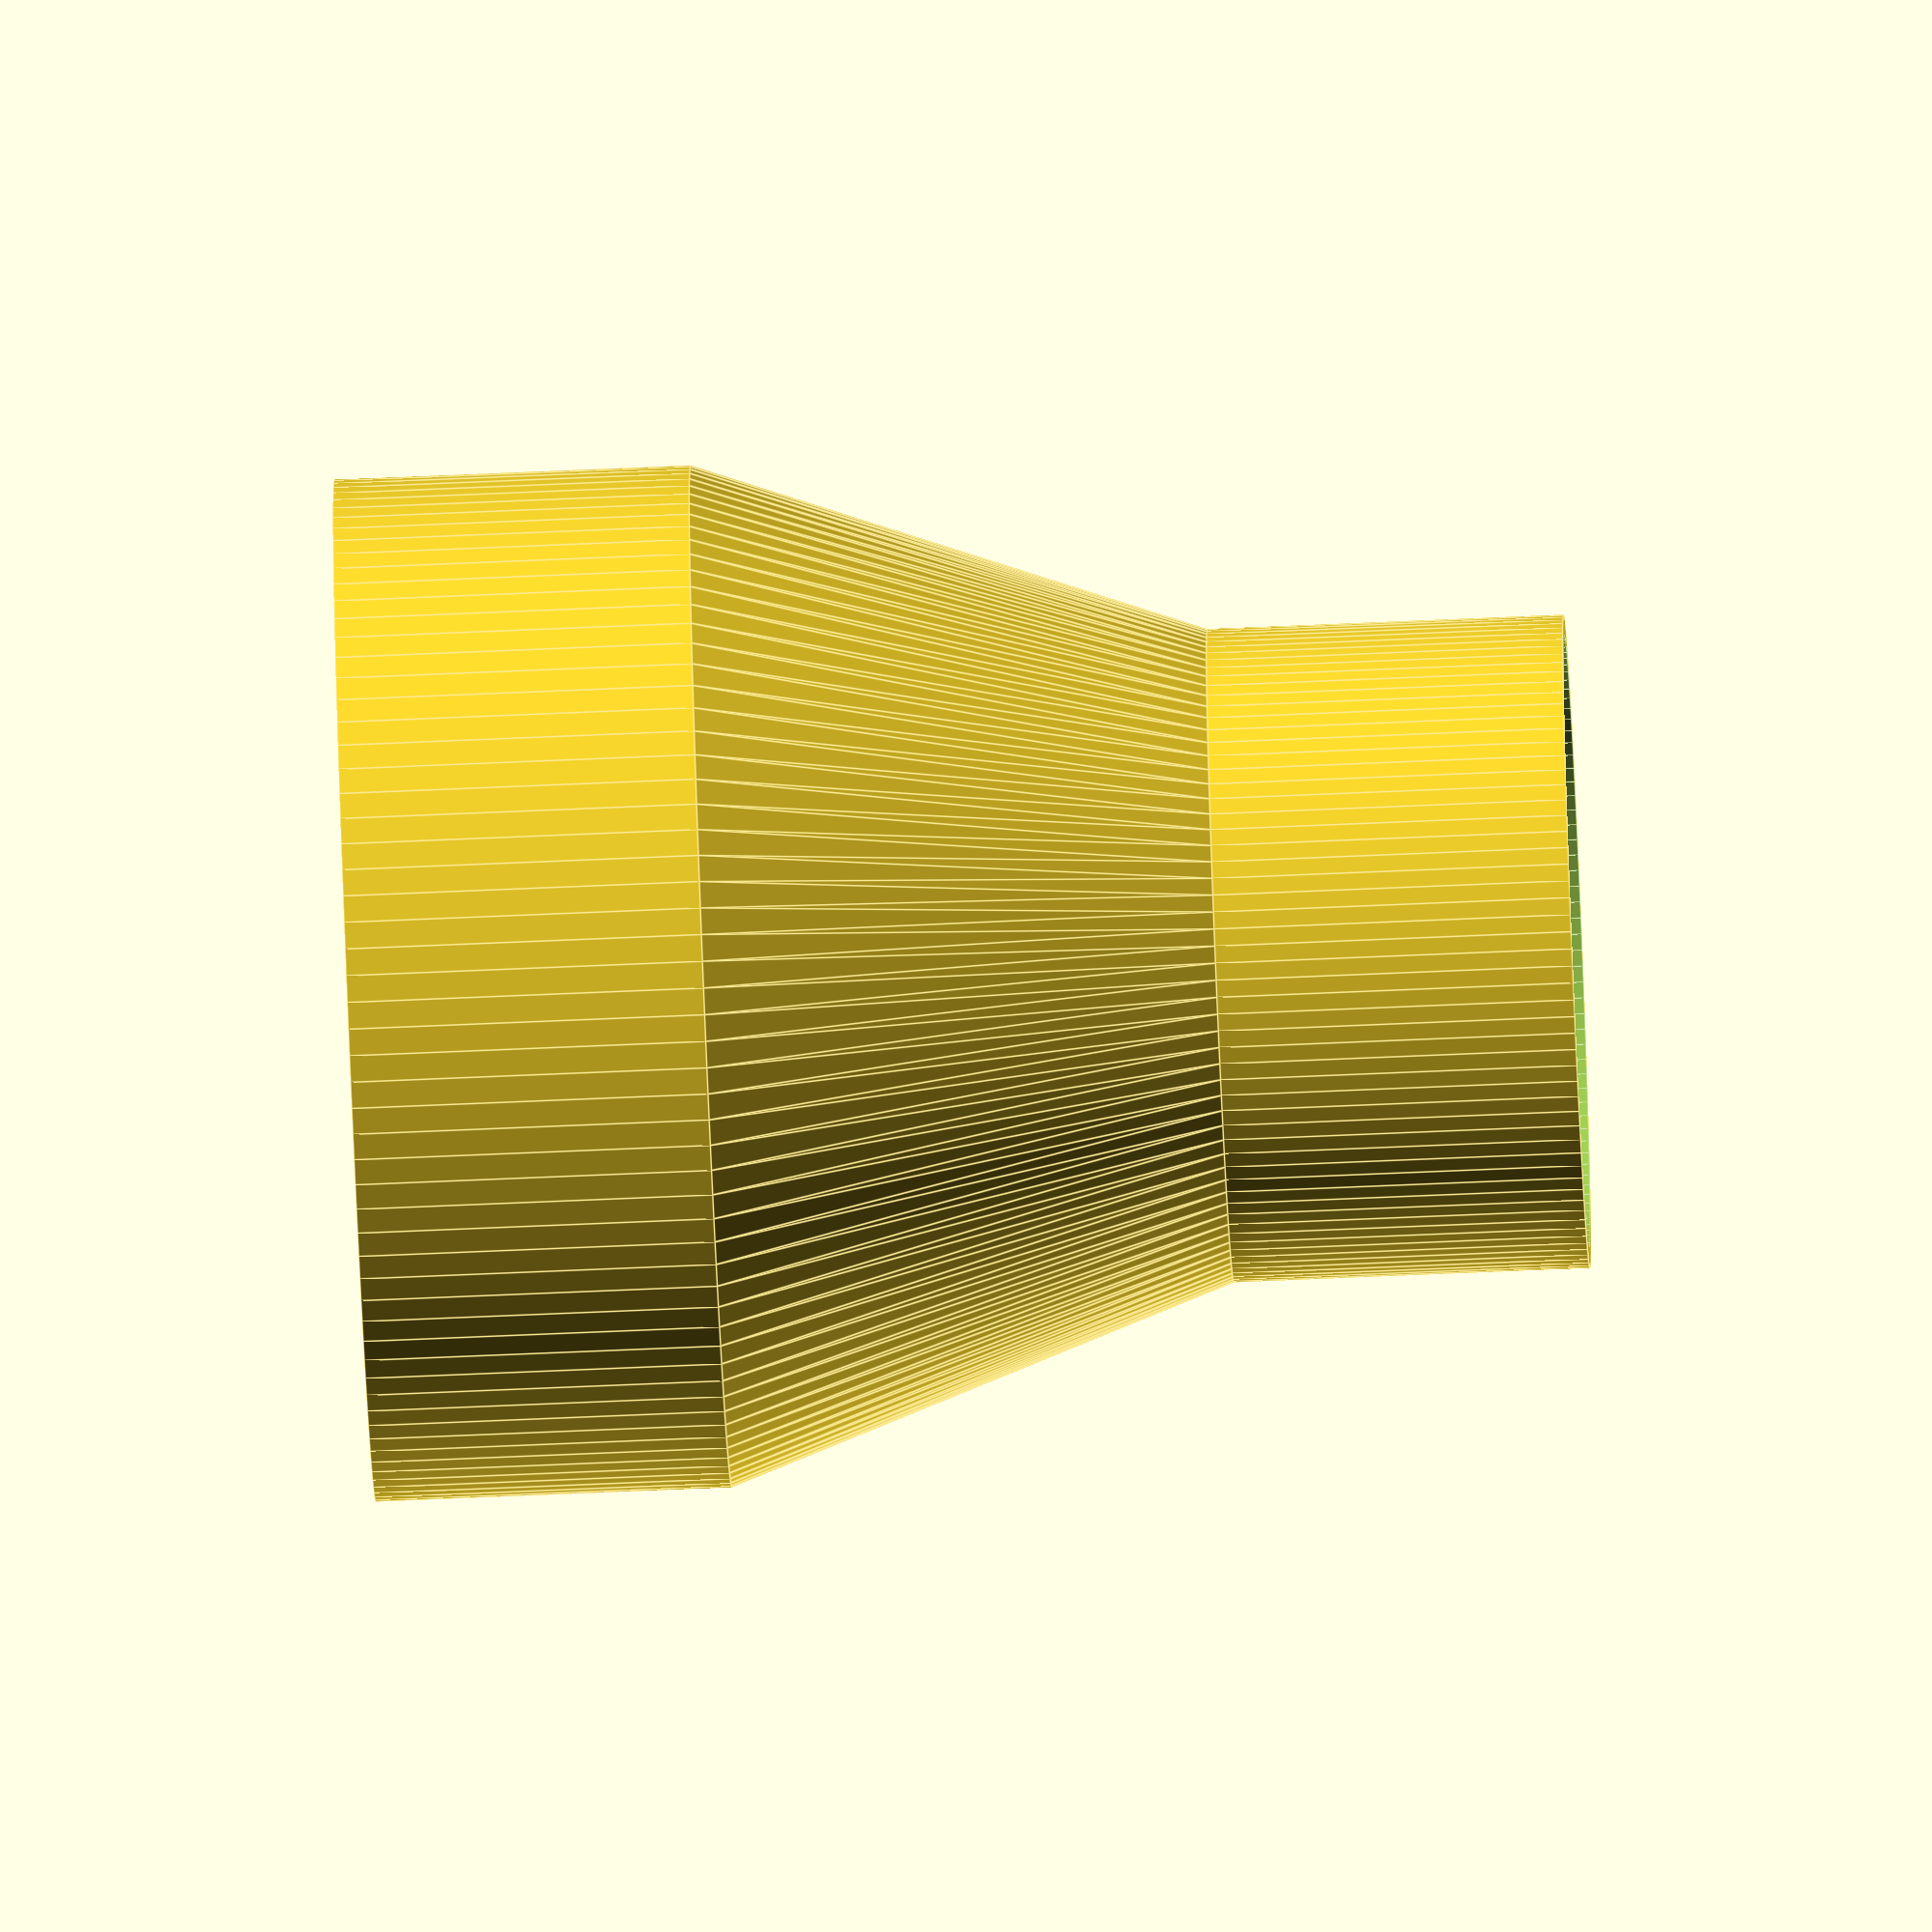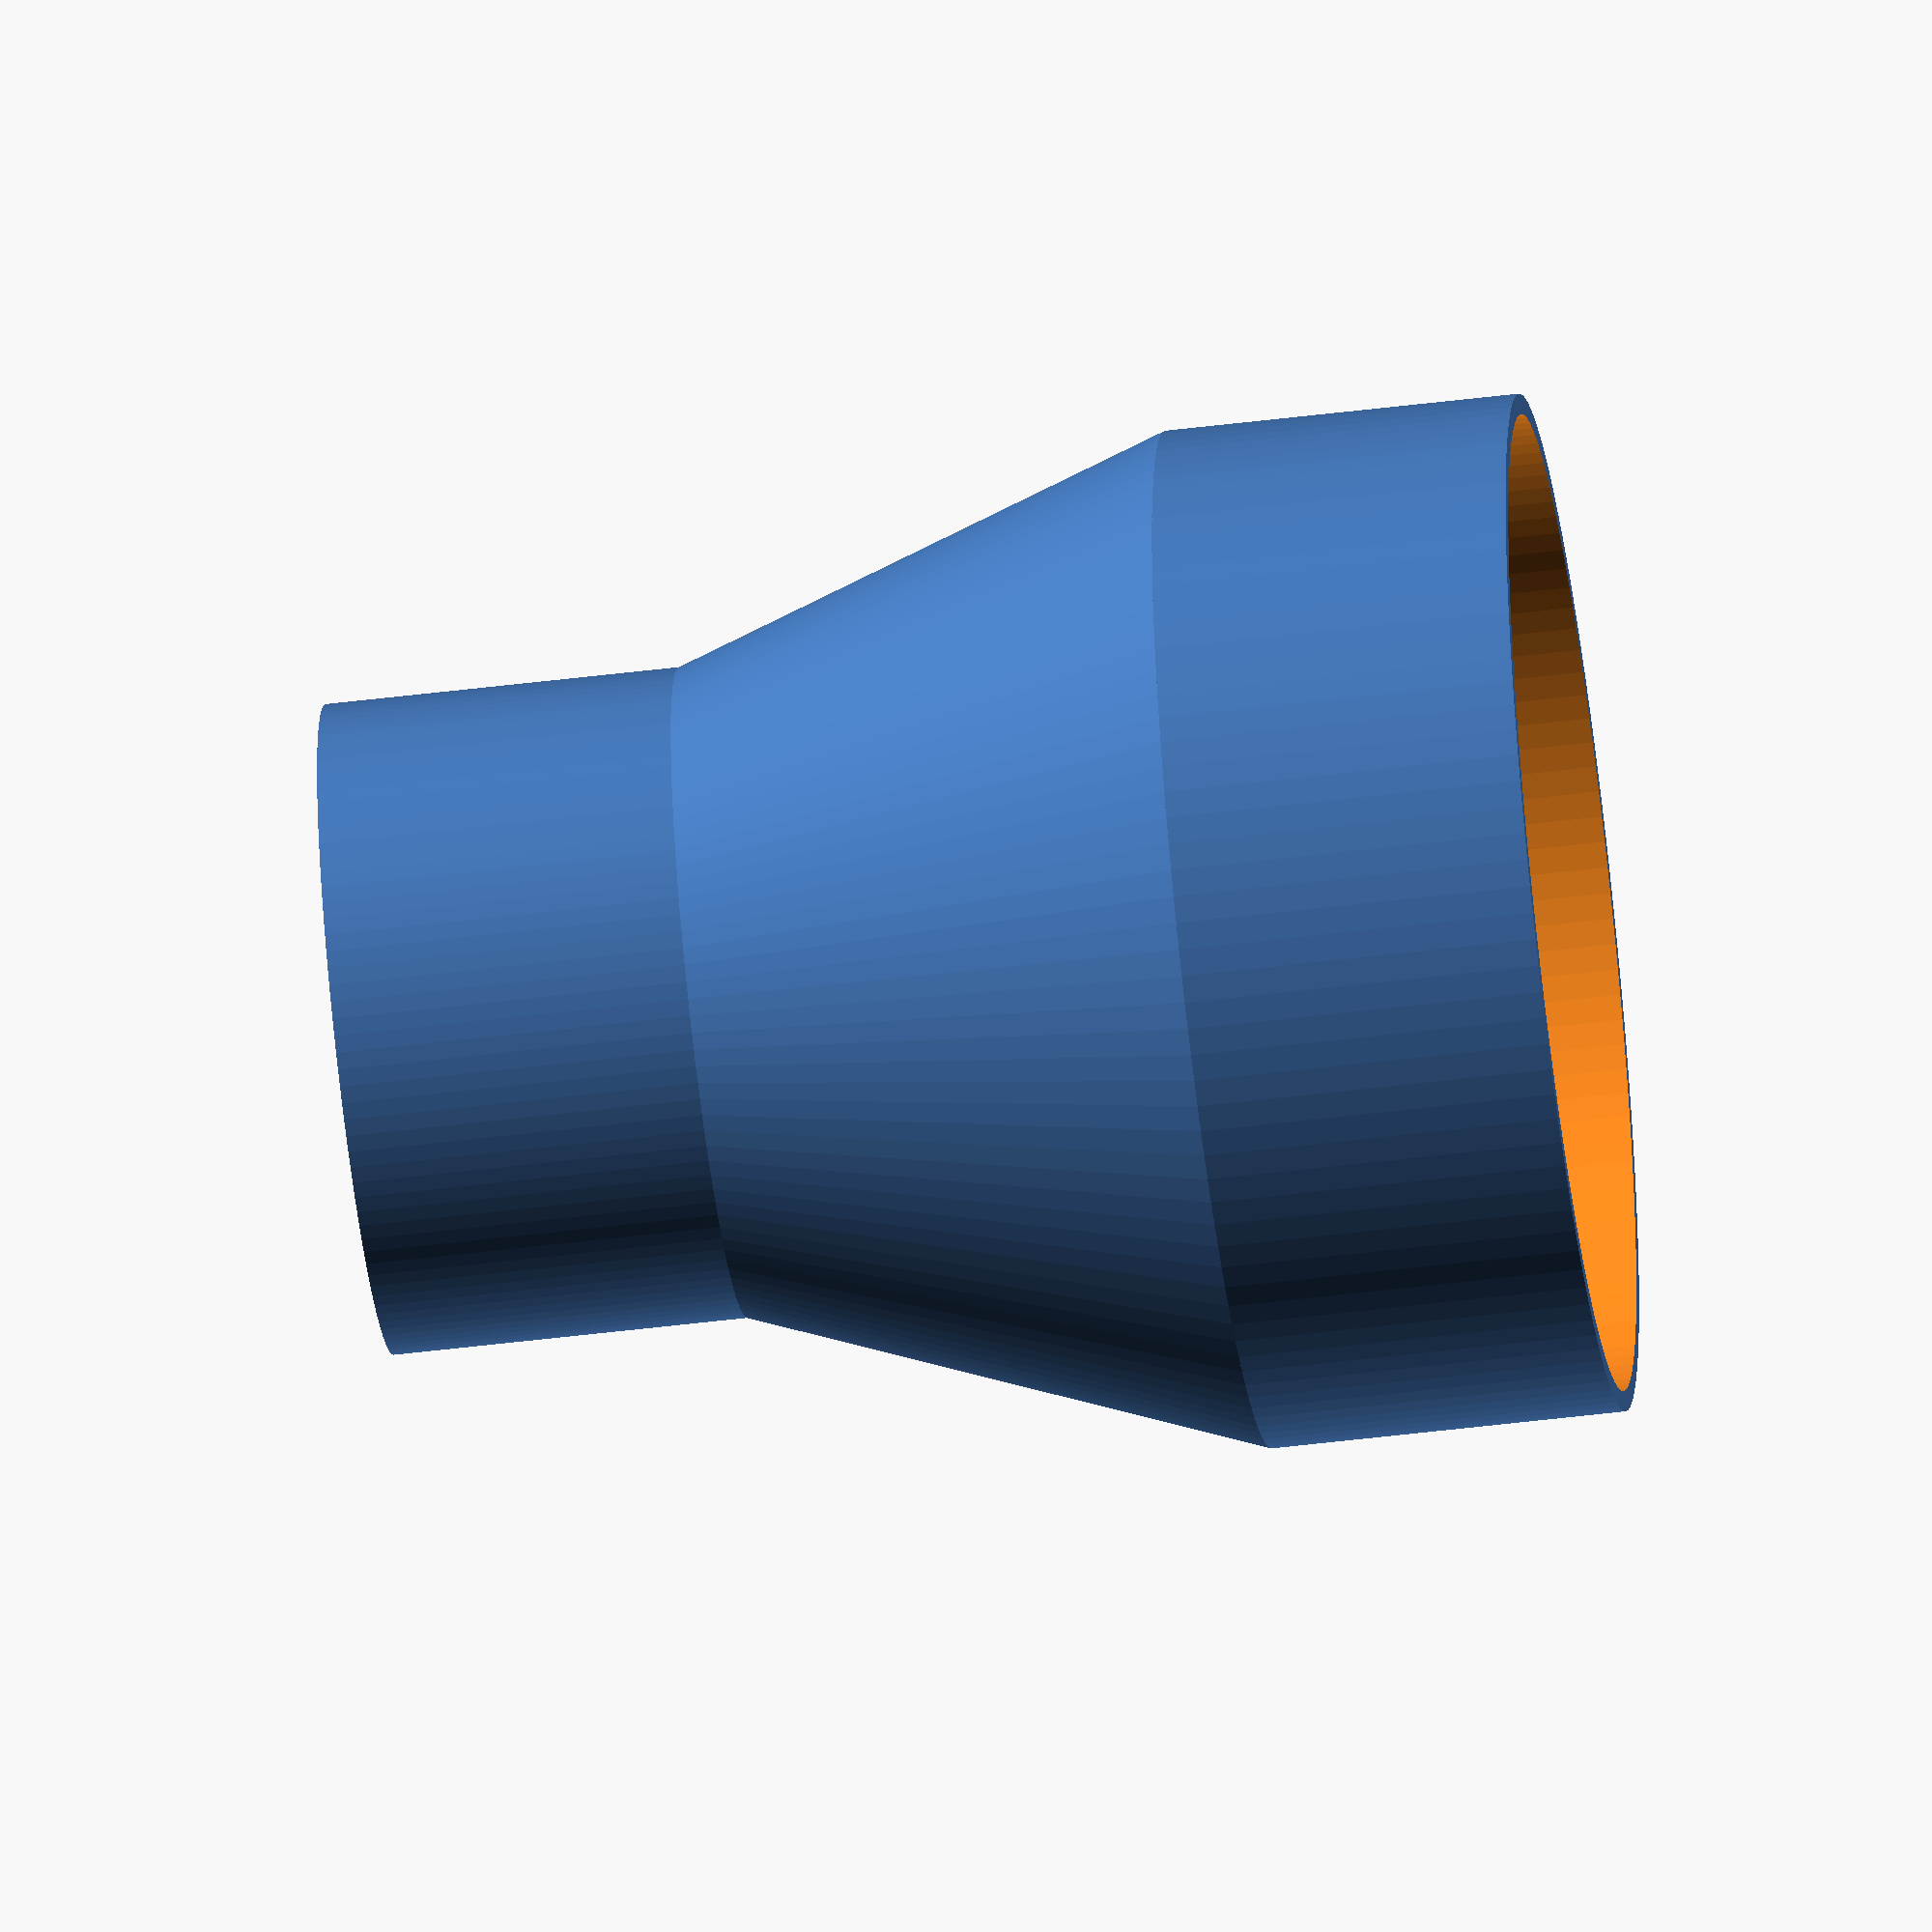
<openscad>
//
// tube diameter conversion
//
// design by Egil Kvaleberg, 30 Oct 2015
//
// 

major_diameter = 95.9; // larger diameter
minor_diameter = 59.7; // smaller diameter
sleeve_length = 35.0; 
slope_length = 50.0;
wall = 2.0; // general wall thickness
wire_diameter = 7.0; // diameter of wire


/* [Hidden] */
tol = 0.25; // general tolerance
d = 0.01;

intersection () {
    difference() {
        union () {
            cylinder(r=major_diameter/2 + tol + wall, h=sleeve_length+d, $fn=120);
            translate([0, 0, sleeve_length]) cylinder(r1=major_diameter/2 + tol + wall, r2=minor_diameter/2 + tol + wall, h=slope_length, $fn=120);
            translate([0, 0, sleeve_length+slope_length-d]) cylinder(r=minor_diameter/2 + tol + wall, h=sleeve_length+d, $fn=120);
        }
        union () { // subtract
            translate([0, 0, -d]) cylinder(r=major_diameter/2 + tol, h=sleeve_length + 3*d, $fn=120);
            translate([0, 0, sleeve_length-d]) cylinder(r1=major_diameter/2 + tol, r2=minor_diameter/2 + tol, h=slope_length+2*d, $fn=120);
            translate([0, 0, sleeve_length+slope_length-2*d]) cylinder(r1=minor_diameter/2 + tol, r2=minor_diameter/2 + tol - wall, h=wall+3*d, $fn=120);
            translate([0, 0, sleeve_length+slope_length+wall]) cylinder(r=minor_diameter/2 + tol, h=sleeve_length-wall+d, $fn=120);
        }
    }
	//cube([100, 100, 100]);
}
</openscad>
<views>
elev=247.9 azim=104.8 roll=267.5 proj=o view=edges
elev=52.7 azim=248.6 roll=97.5 proj=o view=solid
</views>
